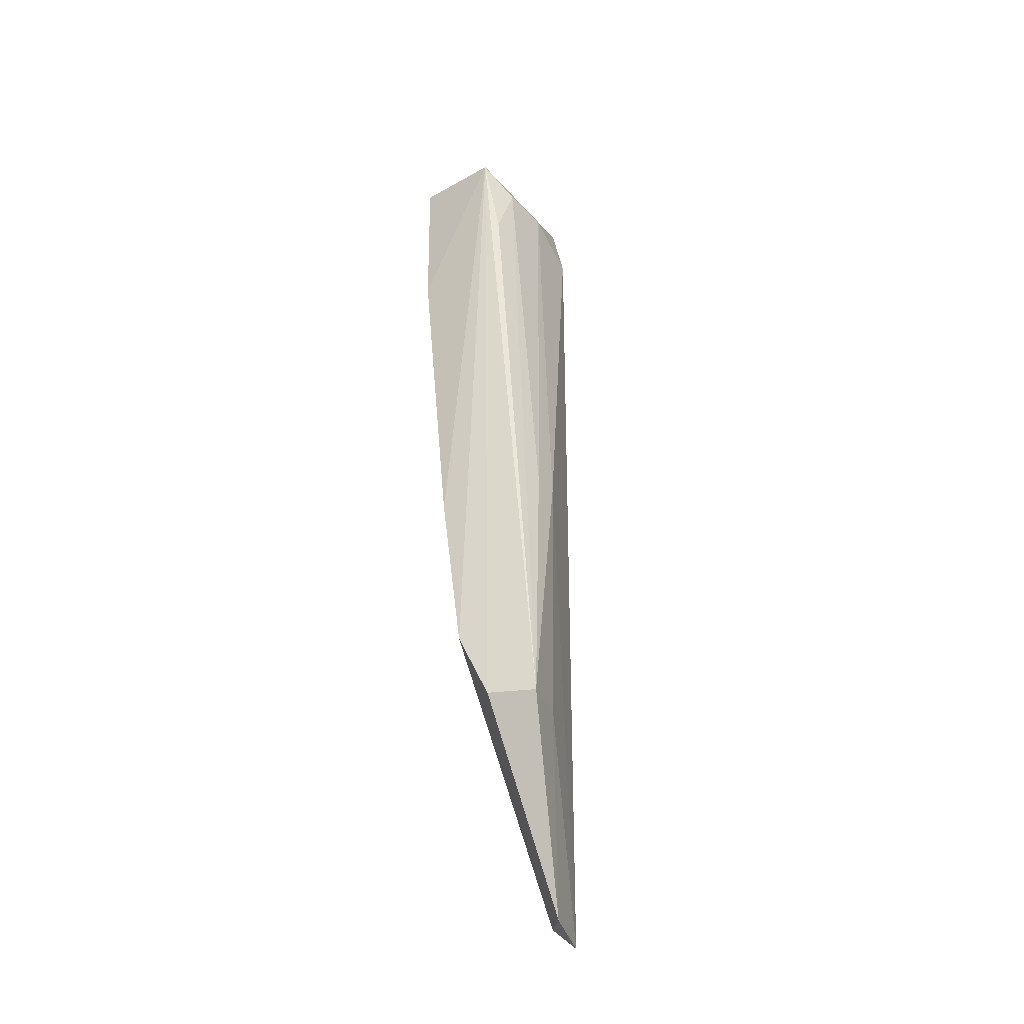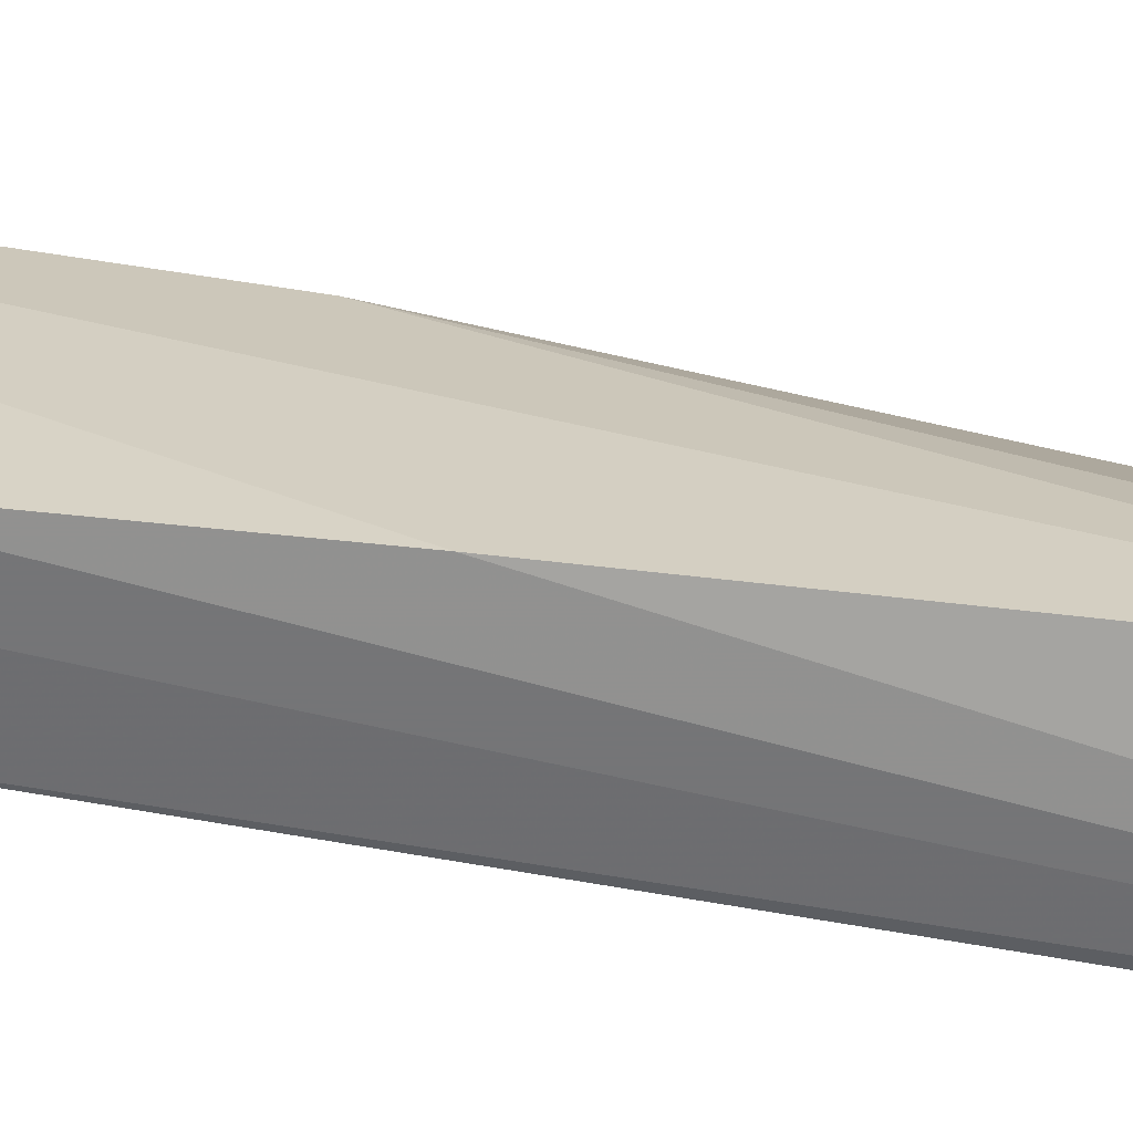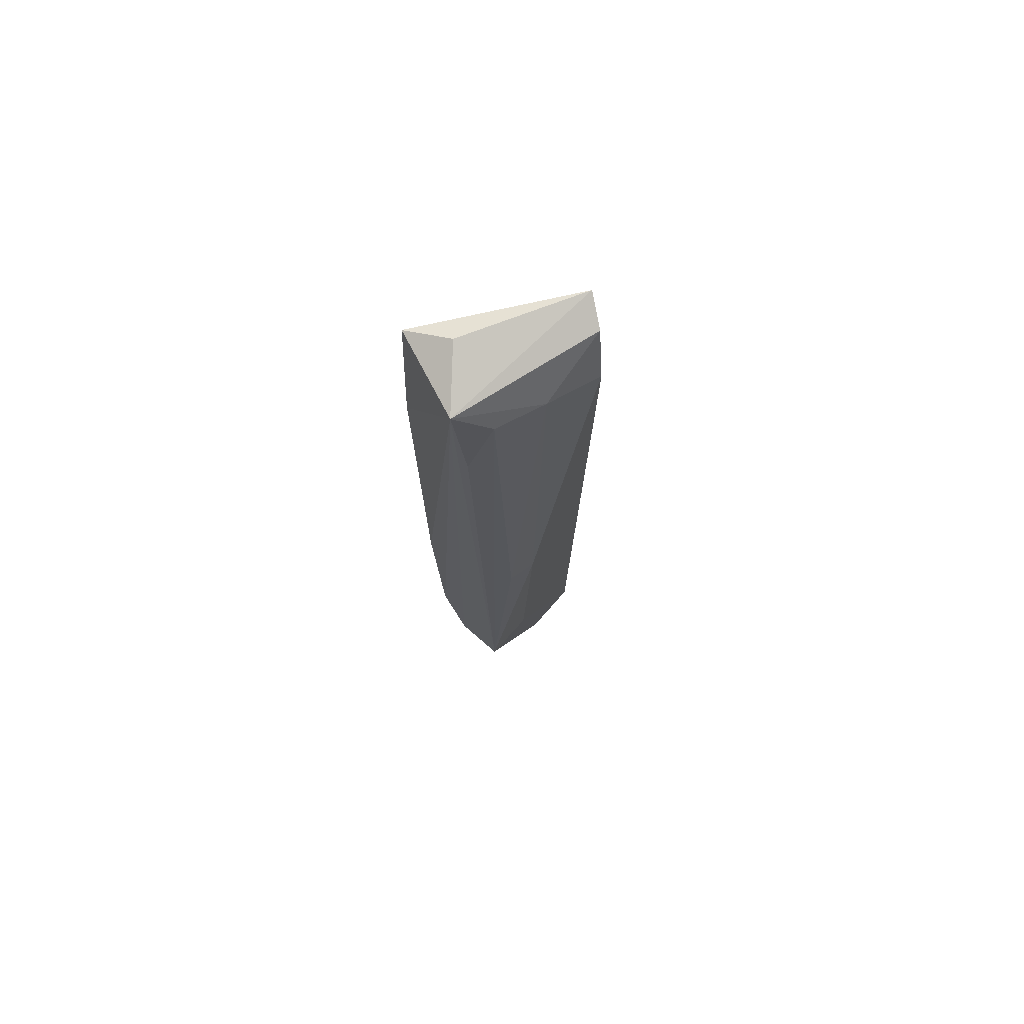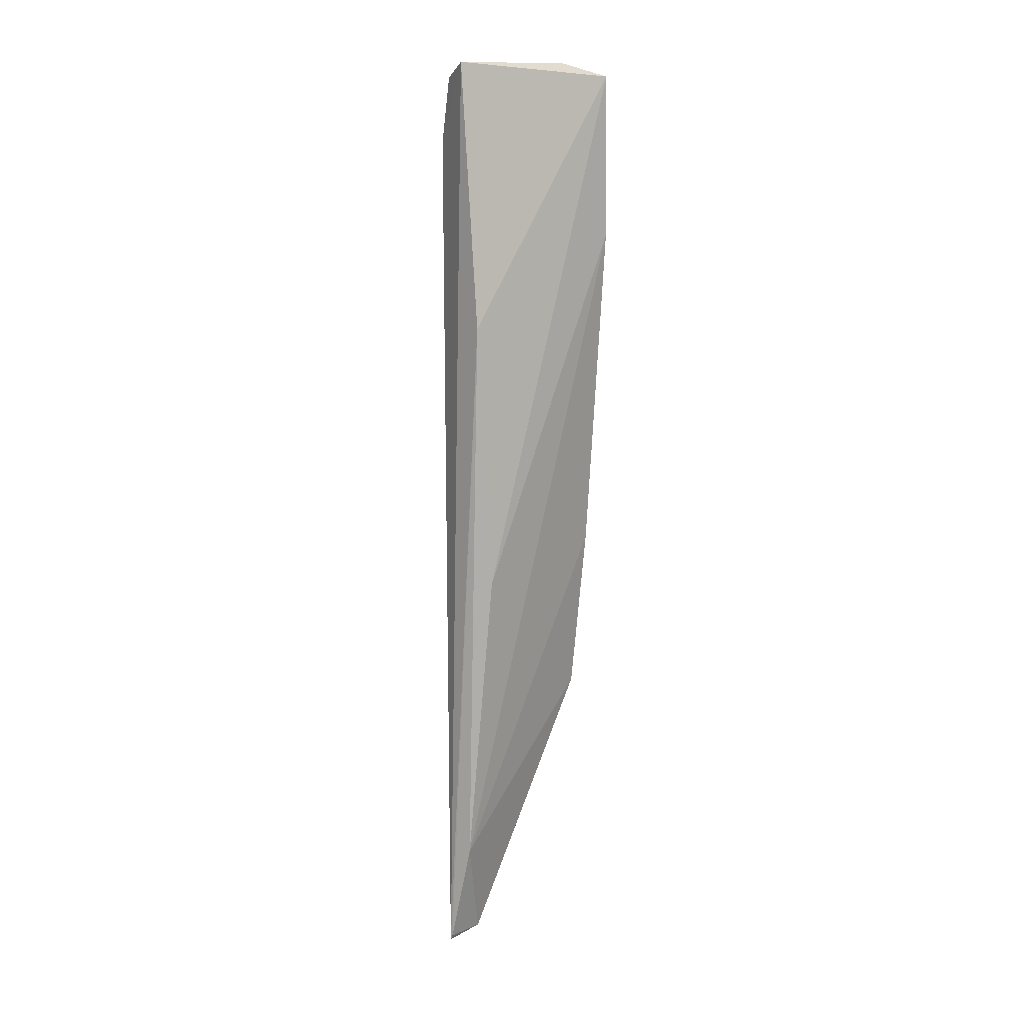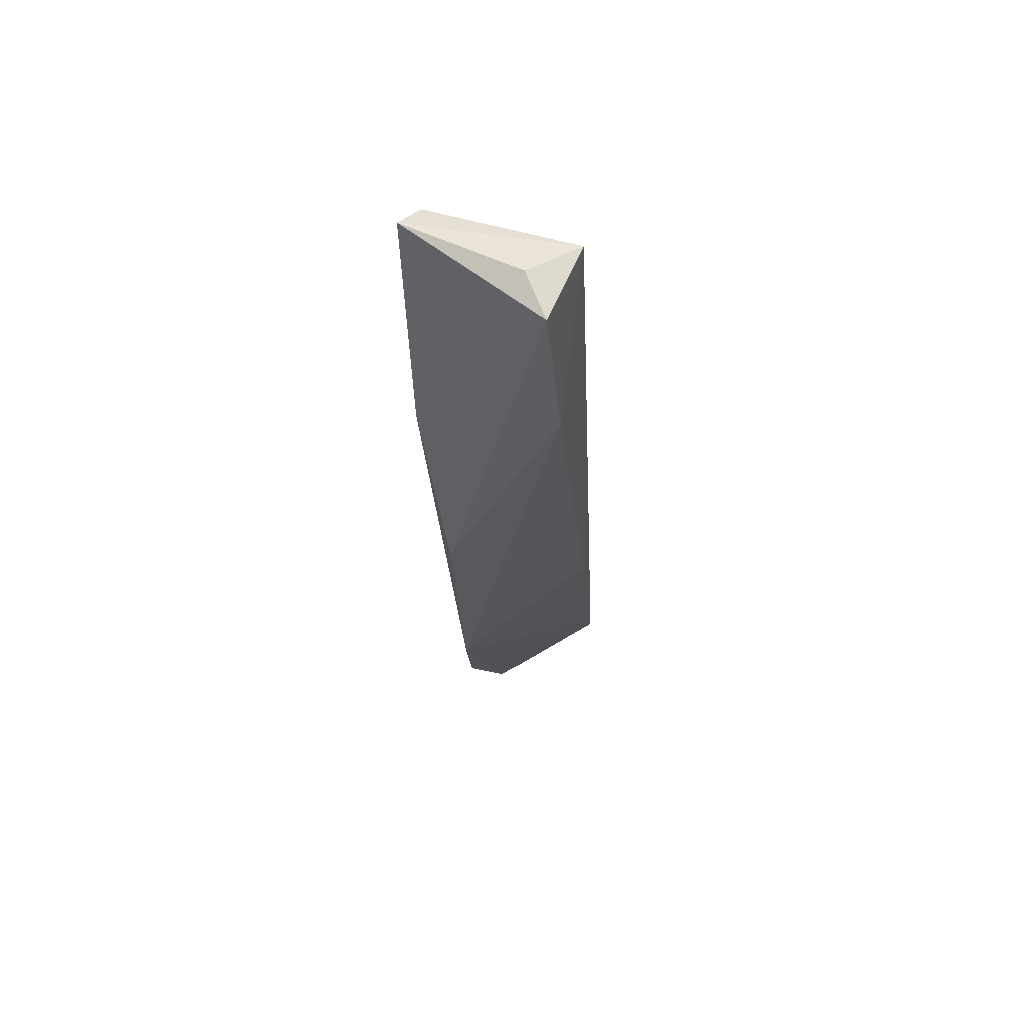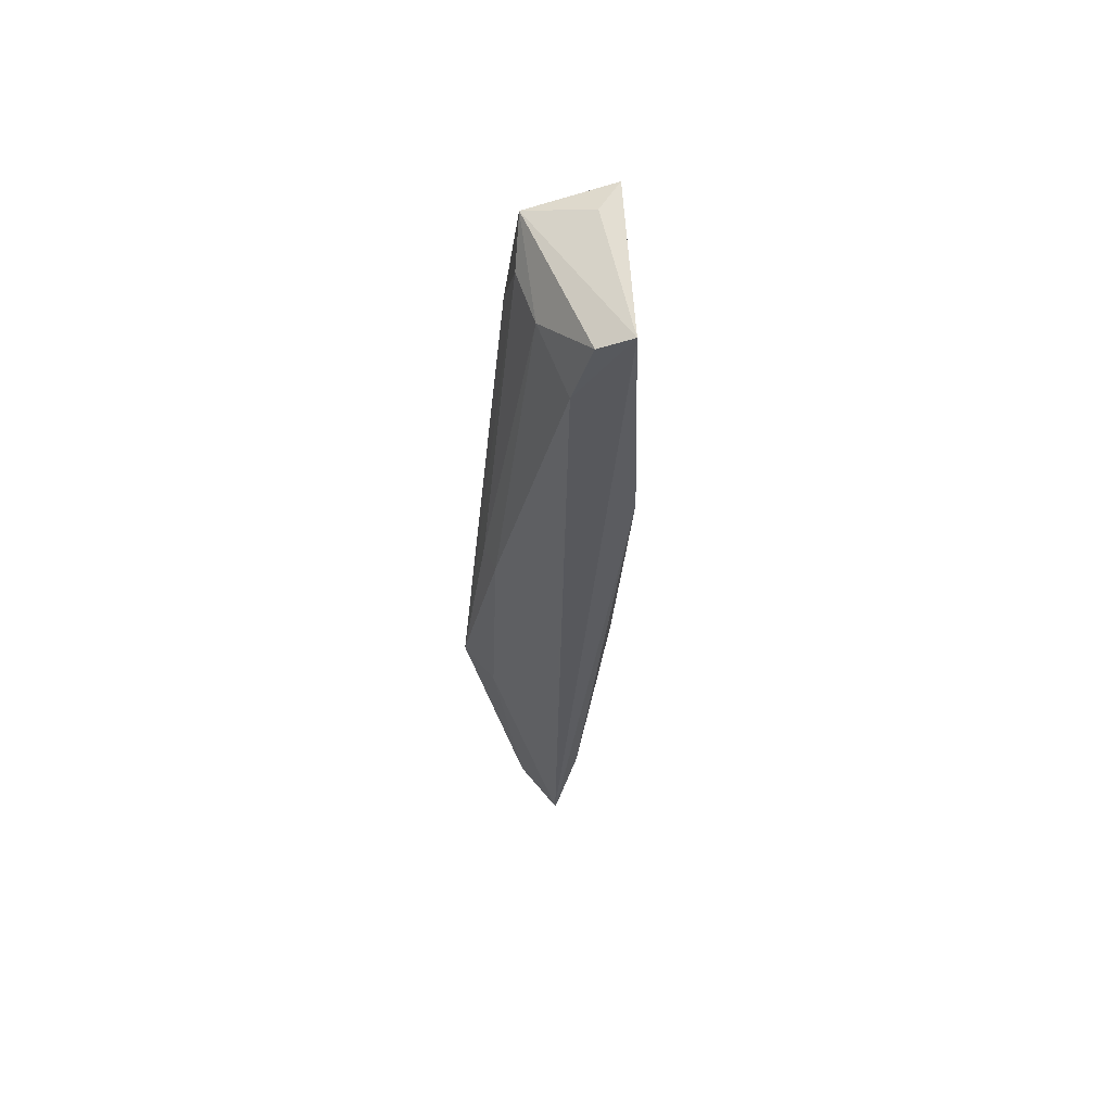
<metadata>
{"format":"obj","ext":"obj","renderer":"f3d","projection":"perspective","resolution":1024,"background":"white","views":[{"elev":-32.8,"azim":-144.0,"up":"+Y"},{"elev":-73.5,"azim":74.7,"up":"+Z"},{"elev":75.7,"azim":-120.7,"up":"+Y"},{"elev":7.1,"azim":47.9,"up":"+Y"},{"elev":58.3,"azim":109.2,"up":"+Y"},{"elev":59.9,"azim":-22.3,"up":"+Y"}]}
</metadata>
<code>
v -0.02952 0.1119 0.04619
v -0.03327 0.002195 0.04185
v -0.02255 0.111 0.02594
v -0.03408 0.1108 0.0254
v -0.04128 0.05022 0.03234
v -0.02694 0.1128 0.03
v -0.02776 0.07675 0.04495
v -0.03592 0.1019 0.04406
v -0.03385 0.02423 0.02121
v -0.03696 -0.01182 0.04235
v -0.02861 0.04154 0.04166
v -0.03357 0.1103 0.04484
v -0.0363 0.1063 0.0296
v -0.02407 0.08964 0.0243
v -0.04397 0.01507 0.02409
v -0.03665 -0.01116 0.04231
v -0.03661 0.1057 0.03624
v -0.03031 0.04617 0.02182
v -0.03792 0.01551 0.02201
v -0.03638 0.0977 0.0259
v -0.04147 0.05015 0.02872
v -0.04198 0.01534 0.03064
v -0.03712 -0.01093 0.03699
v -0.0395 -0.01082 0.03485
f 6 1 3
f 6 3 4
f 6 4 1
f 7 3 1
f 10 7 1
f 10 1 8
f 10 8 5
f 11 7 2
f 11 3 7
f 12 8 1
f 12 1 4
f 14 11 2
f 14 3 11
f 14 4 3
f 16 2 7
f 16 7 10
f 17 5 8
f 17 8 12
f 17 12 4
f 17 4 13
f 18 14 2
f 18 2 9
f 18 9 4
f 18 4 14
f 19 15 4
f 19 4 9
f 20 15 13
f 20 13 4
f 20 4 15
f 21 15 5
f 21 13 15
f 21 17 13
f 21 5 17
f 22 10 5
f 22 5 15
f 23 16 10
f 23 9 2
f 23 2 16
f 23 19 9
f 24 22 15
f 24 10 22
f 24 23 10
f 24 15 19
f 24 19 23

</code>
